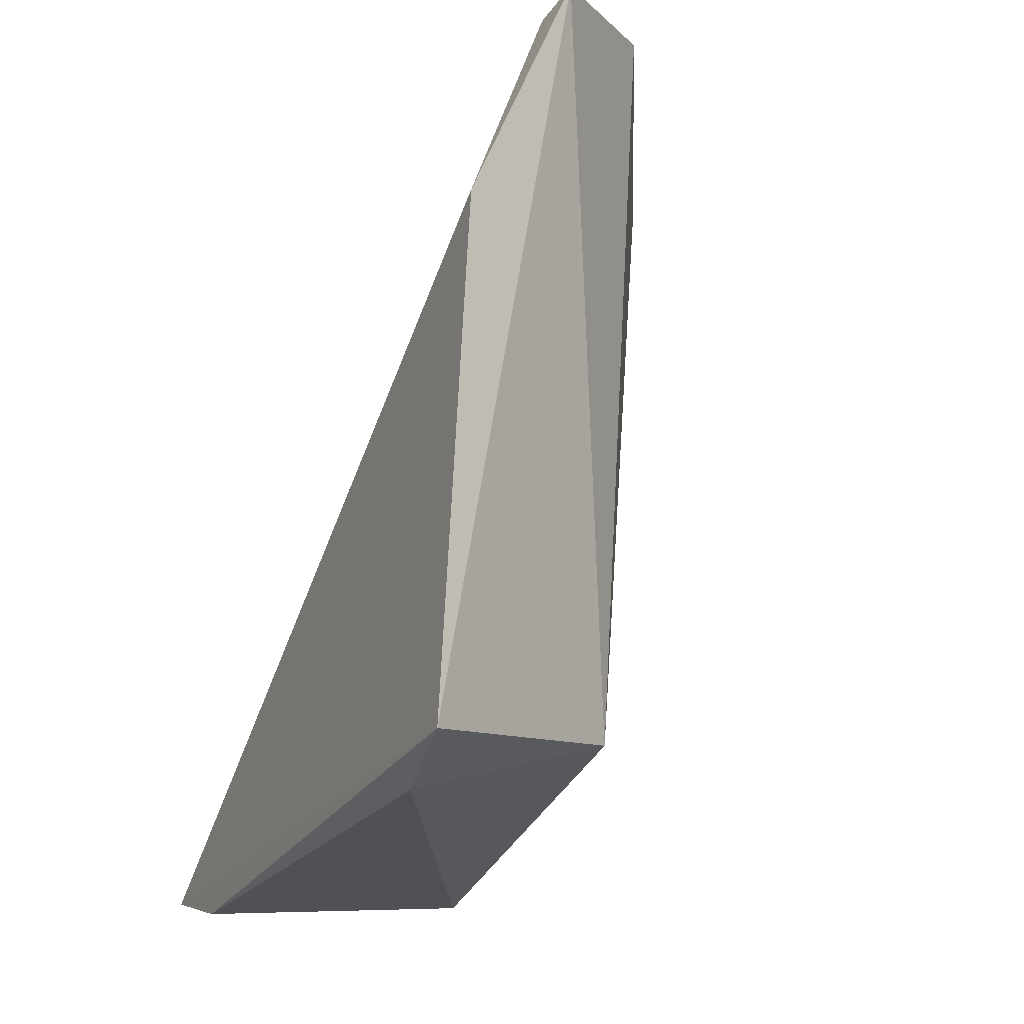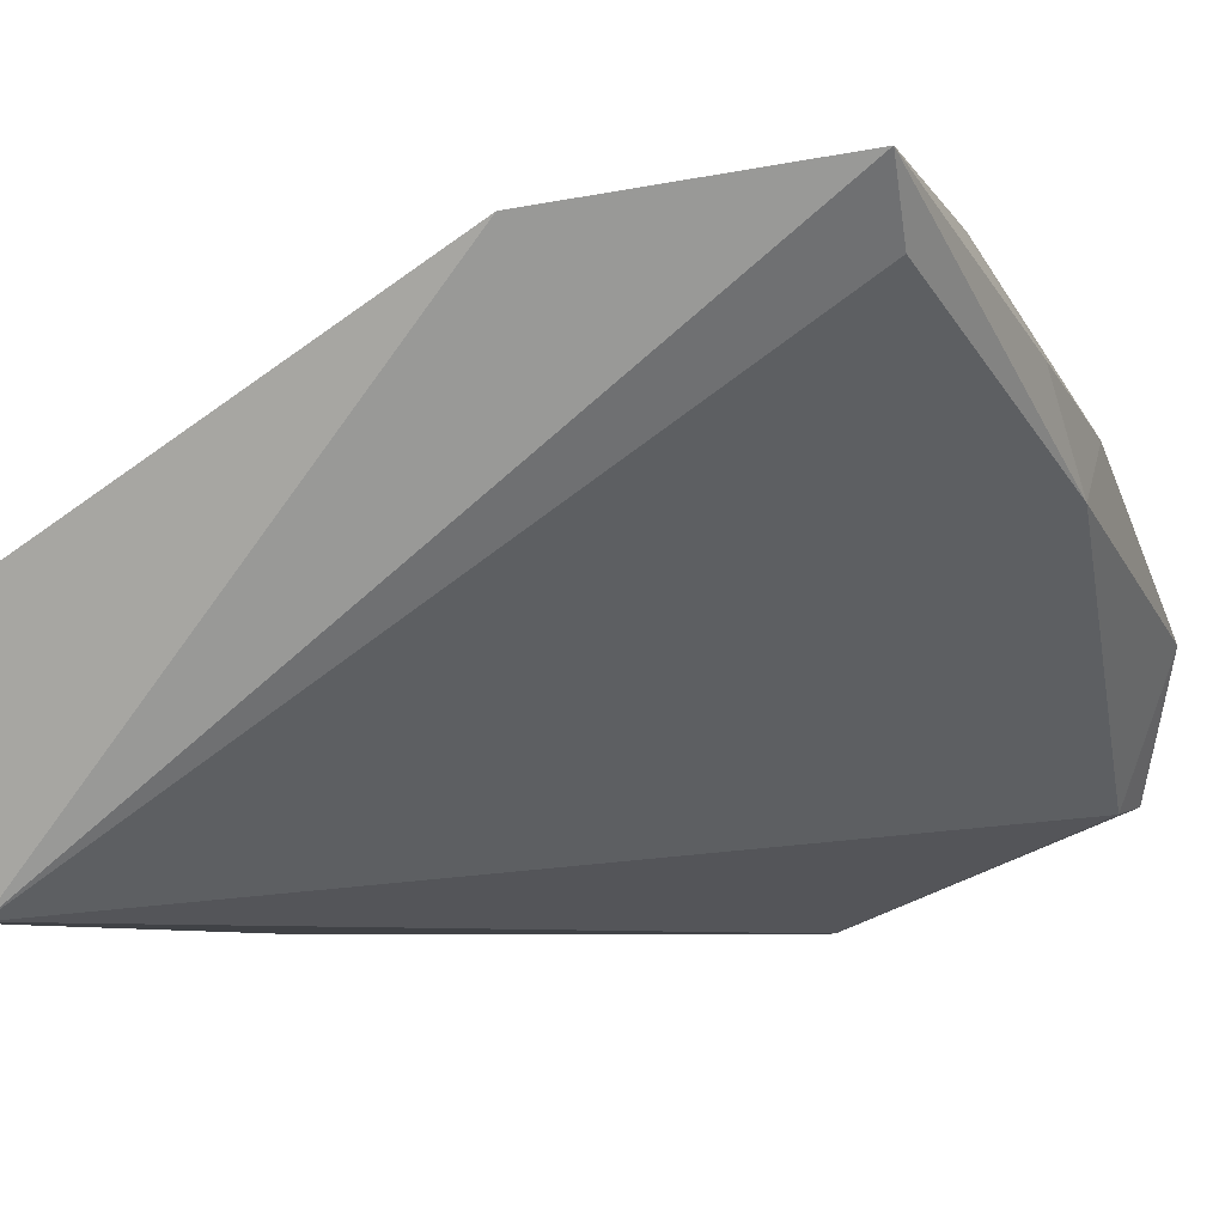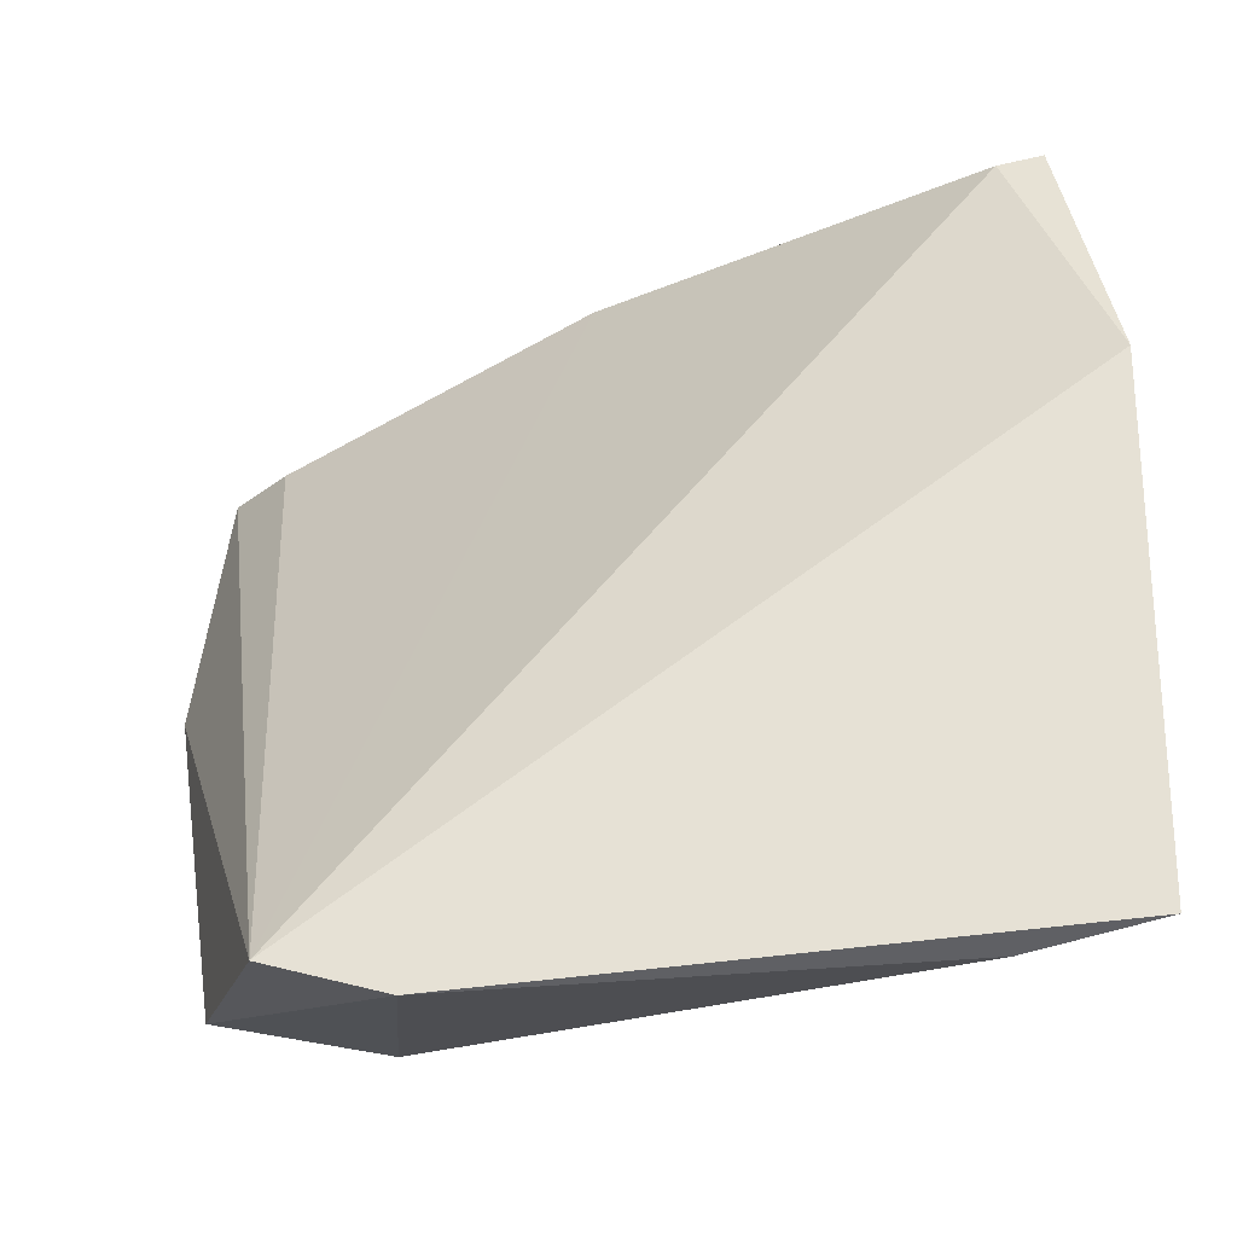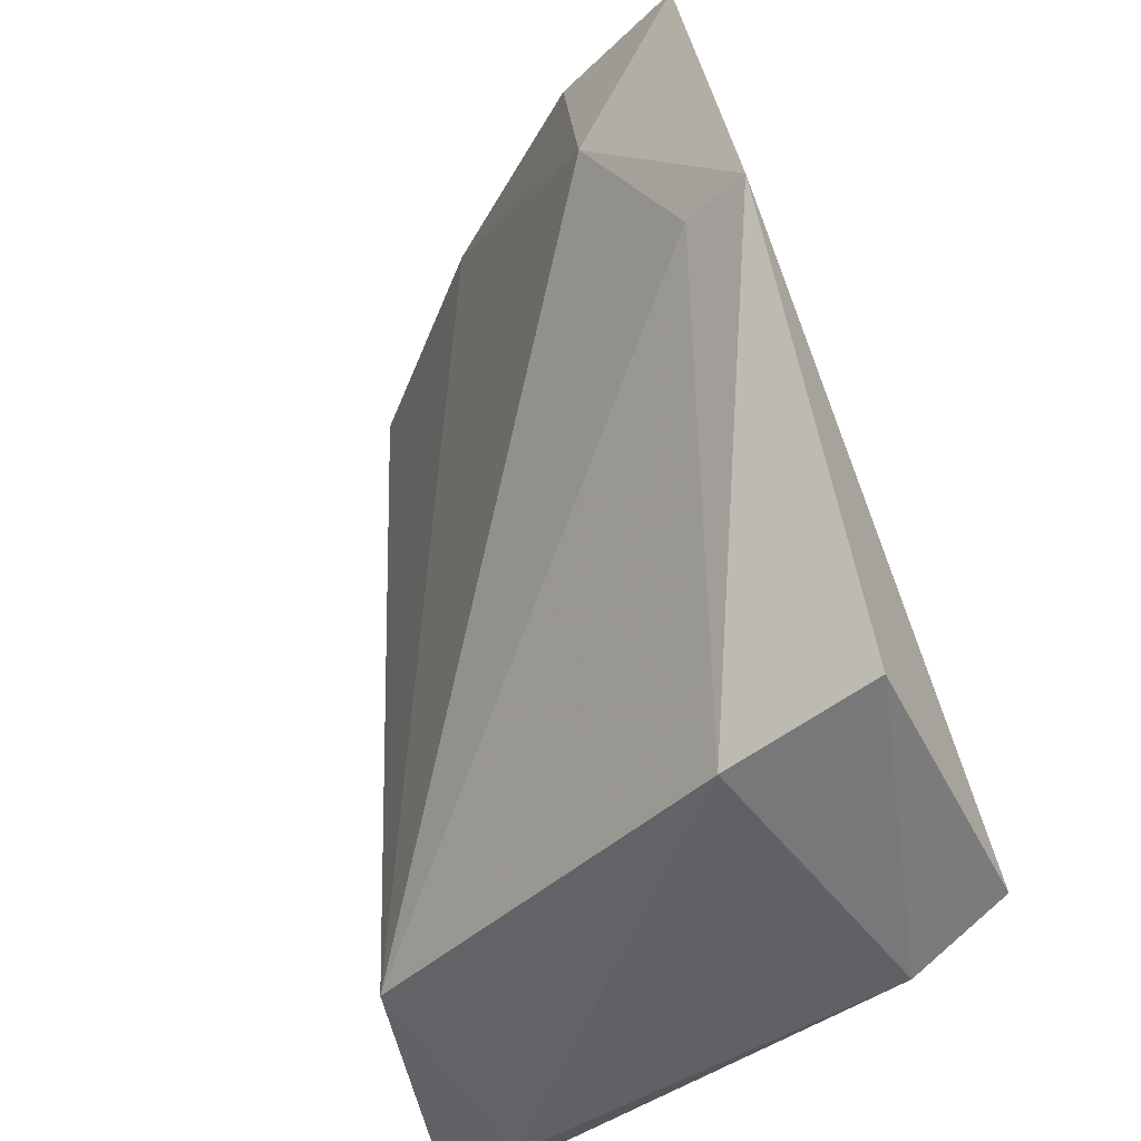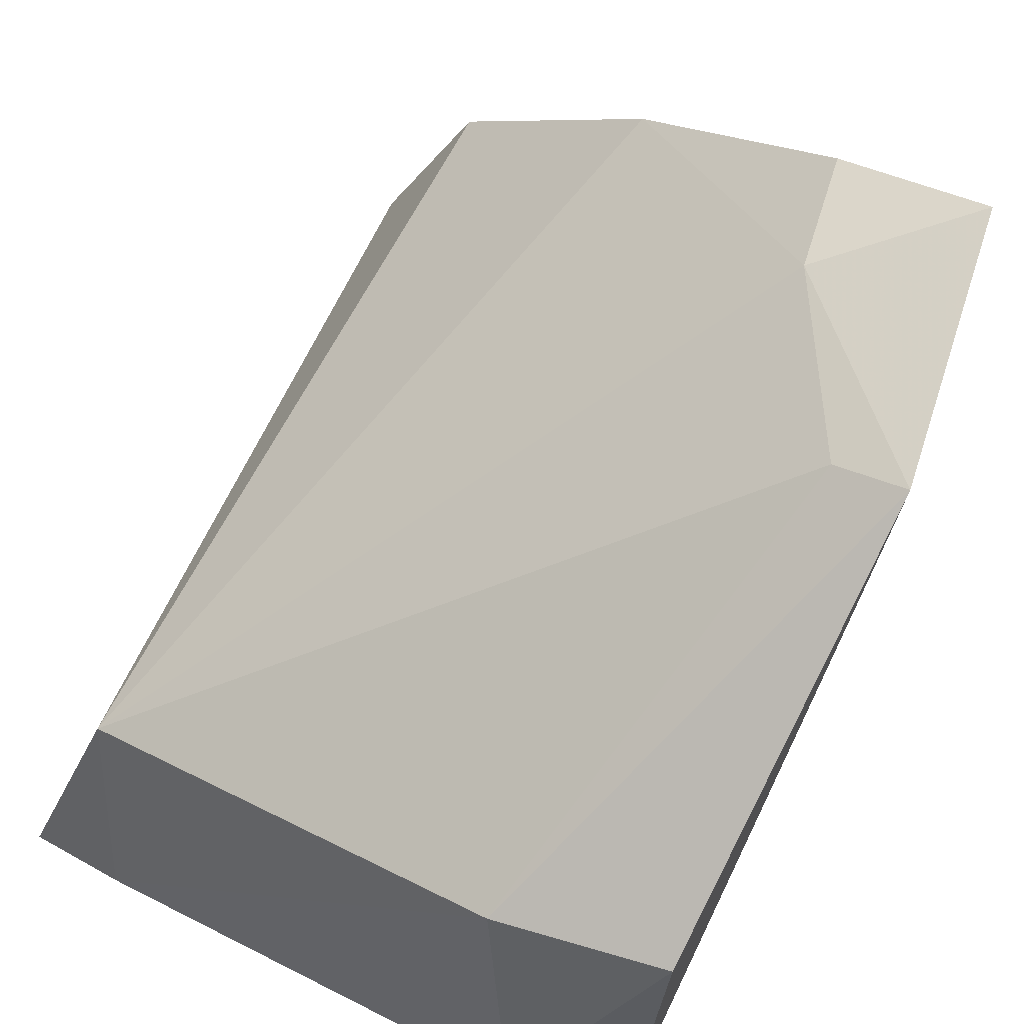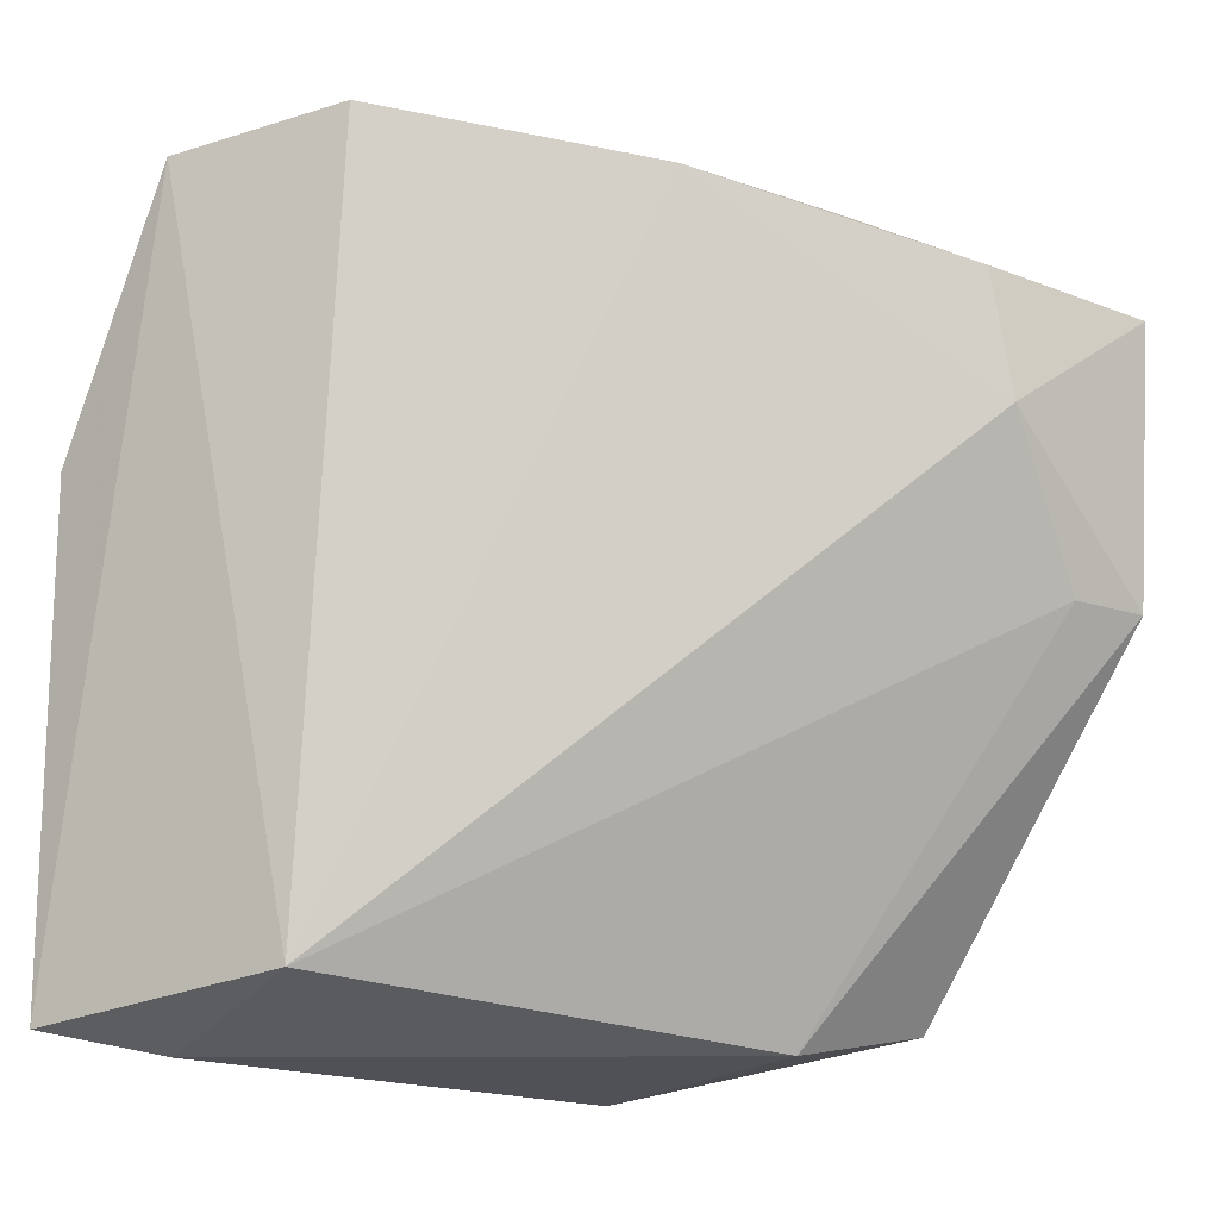
<metadata>
{"format":"obj","ext":"obj","renderer":"f3d","projection":"perspective","resolution":1024,"background":"white","views":[{"elev":-20.1,"azim":-129.1,"up":"+Y"},{"elev":8.5,"azim":102.2,"up":"+Z"},{"elev":-24.6,"azim":168.7,"up":"+Y"},{"elev":-46.6,"azim":30.5,"up":"+Y"},{"elev":60.2,"azim":26.9,"up":"+Z"},{"elev":-12.3,"azim":-44.3,"up":"+Y"}]}
</metadata>
<code>
v 0.002727 -0.01973 0.07994
v 0.004424 -0.03072 0.07811
v 0.002726 -0.0475 0.05633
v -0.02614 -0.02532 0.05006
v -0.02231 -0.04465 0.05977
v -0.02367 -0.01463 0.05567
v -0.002664 -0.02358 0.07774
v -0.003423 -0.04729 0.06703
v -0.02578 -0.04648 0.04899
v 0.0009658 -0.01957 0.07687
v -0.02561 -0.01396 0.05557
v 0.001458 -0.03043 0.07714
v 0.003384 -0.04631 0.06762
v -0.02101 -0.04742 0.0514
v -0.01063 -0.01511 0.06851
v -0.02214 -0.01261 0.06219
v -0.001865 -0.04875 0.05507
v -0.01294 -0.01486 0.0703
v -0.003586 -0.01836 0.07737
v -0.00756 -0.01626 0.07331
f 1 2 3
f 6 3 4
f 7 2 1
f 9 4 3
f 10 1 3
f 11 6 4
f 11 9 5
f 11 4 9
f 12 7 5
f 12 2 7
f 12 8 2
f 12 5 8
f 13 3 2
f 13 2 8
f 14 8 5
f 14 5 9
f 15 10 3
f 15 3 6
f 15 1 10
f 16 11 5
f 16 15 6
f 16 6 11
f 17 13 8
f 17 3 13
f 17 8 14
f 17 14 9
f 17 9 3
f 18 16 5
f 18 5 7
f 18 15 16
f 19 18 7
f 19 7 1
f 20 1 15
f 20 15 18
f 20 19 1
f 20 18 19

</code>
